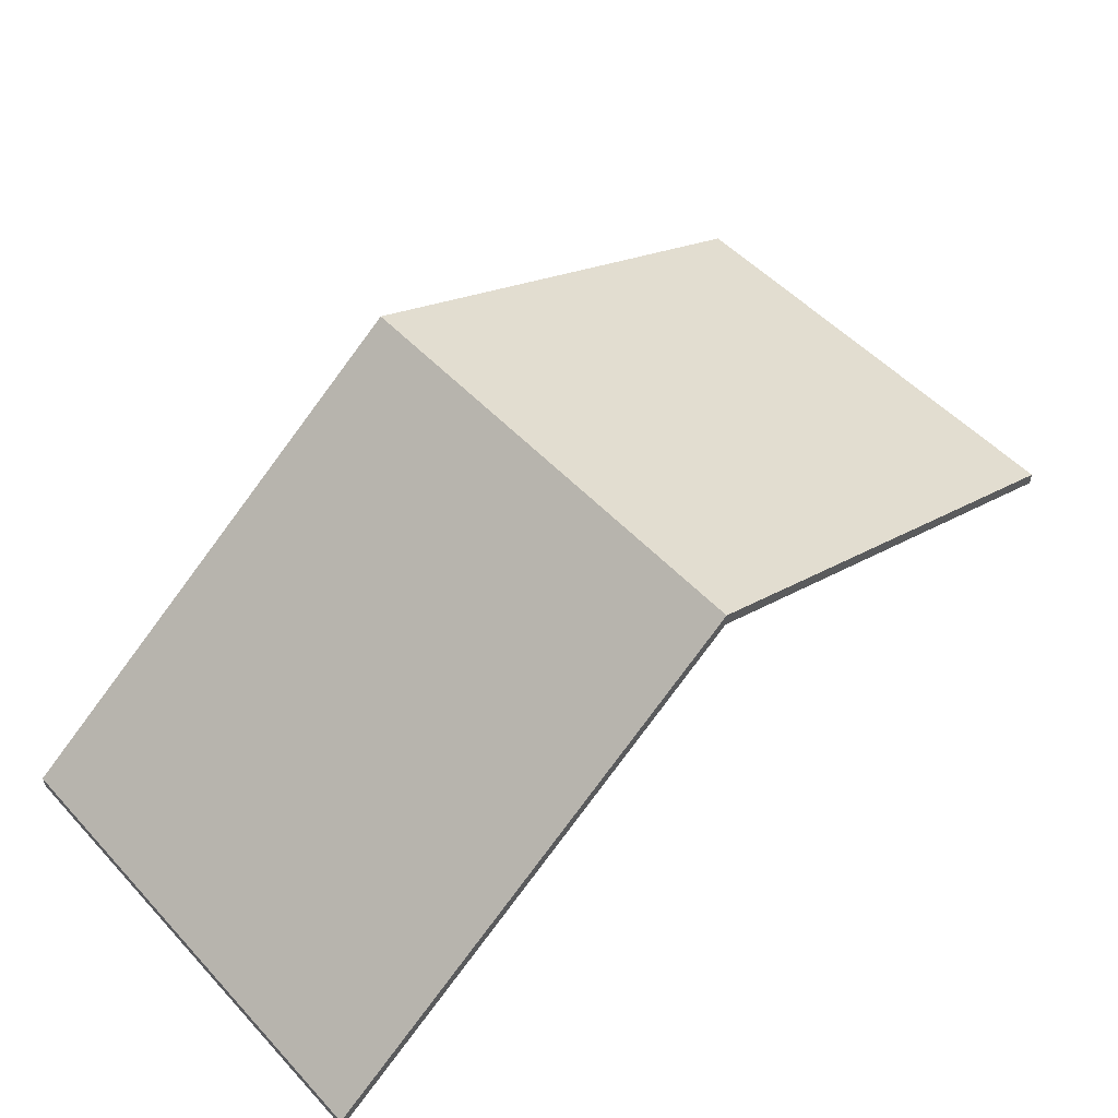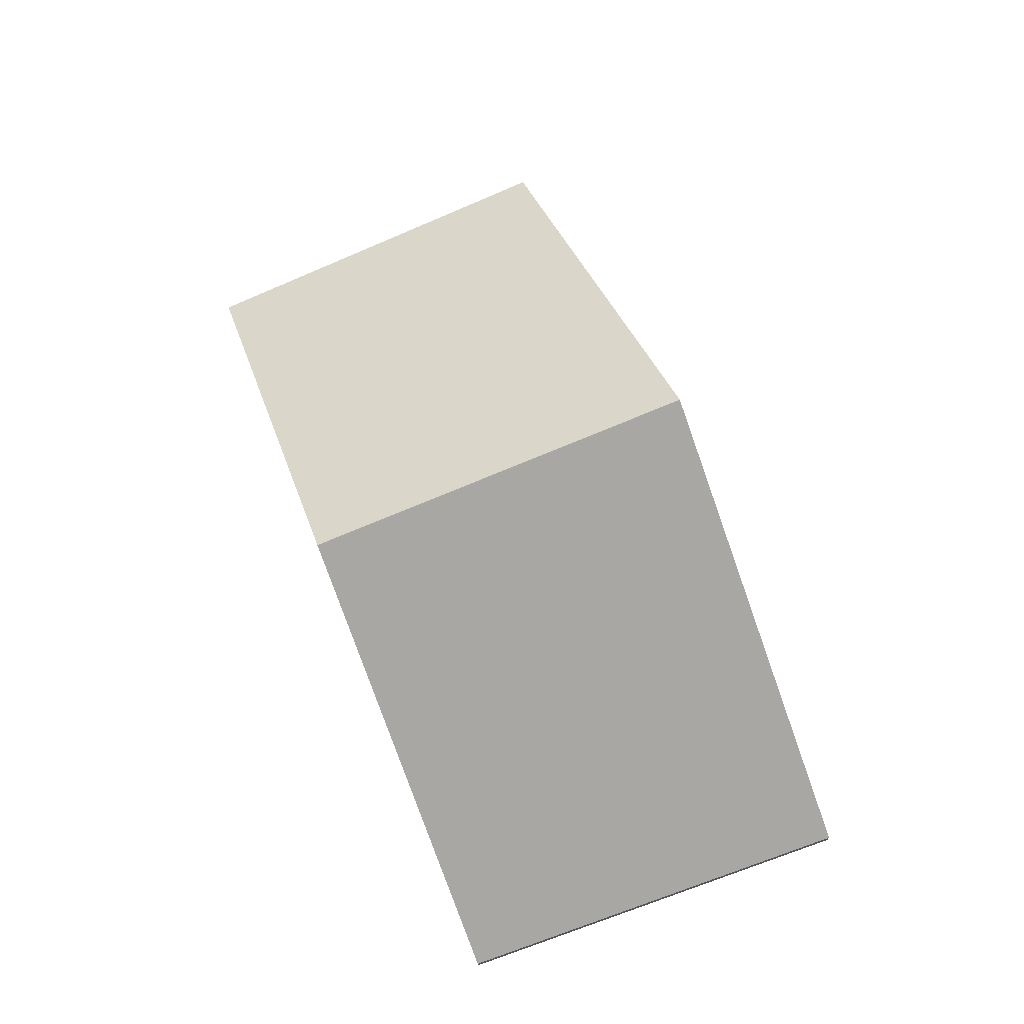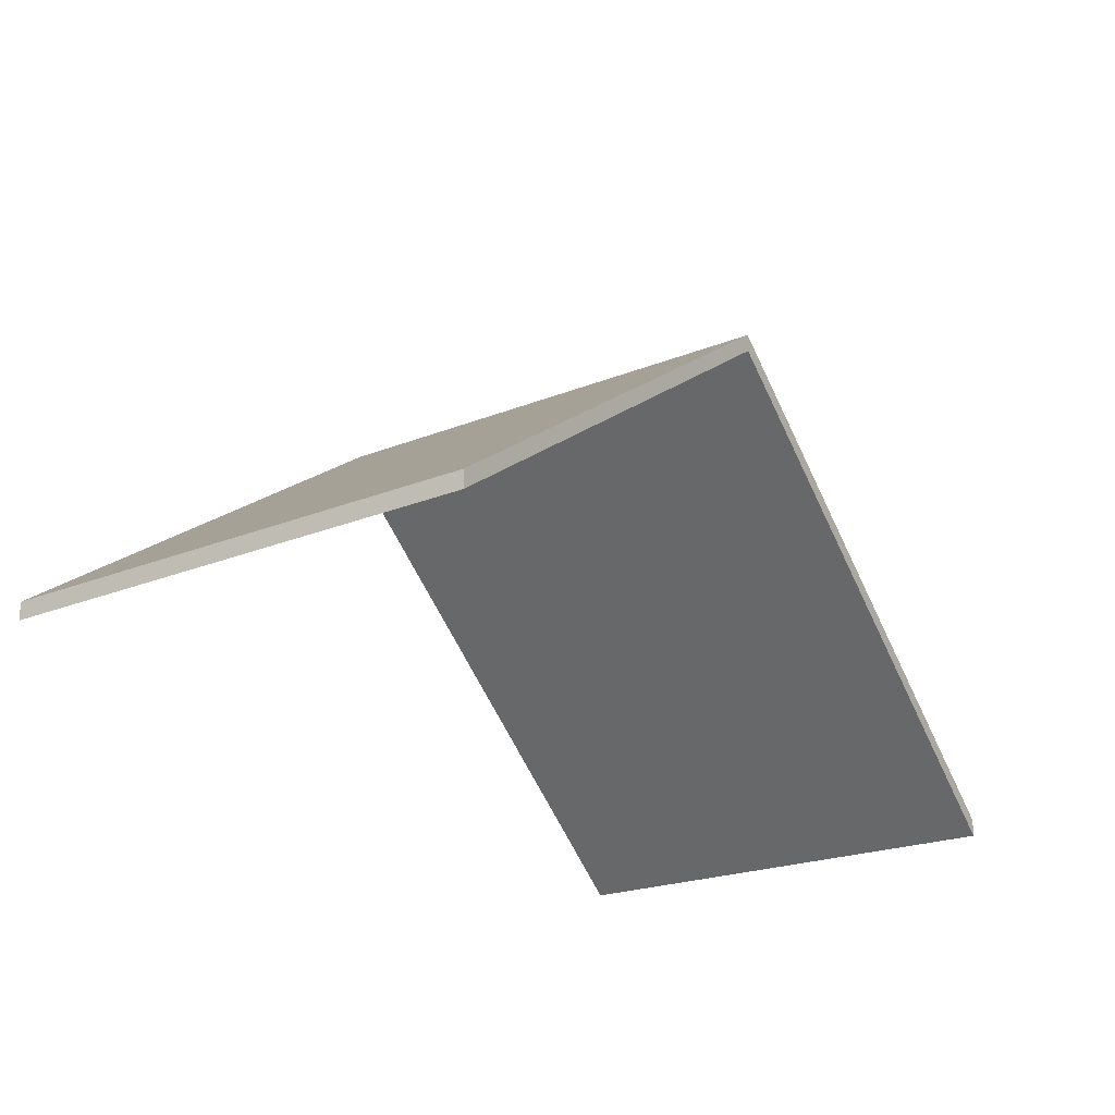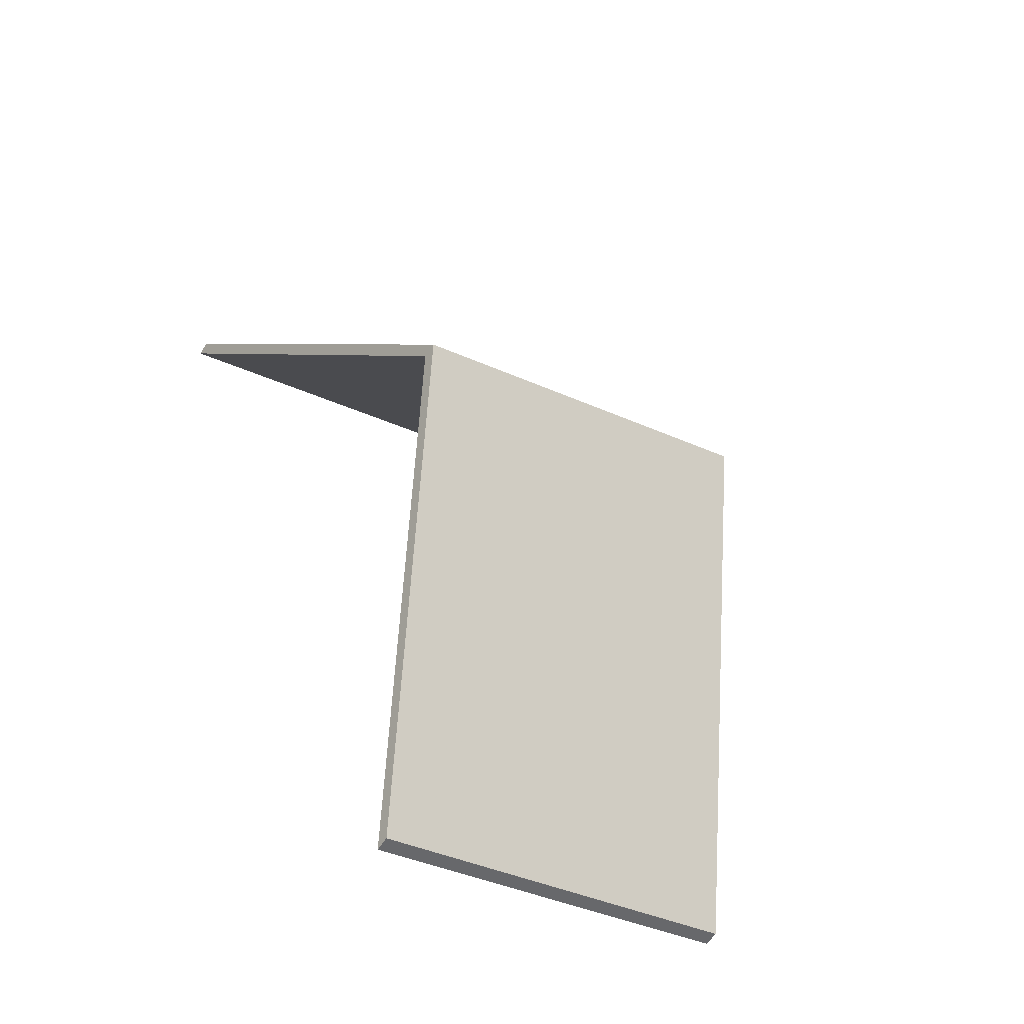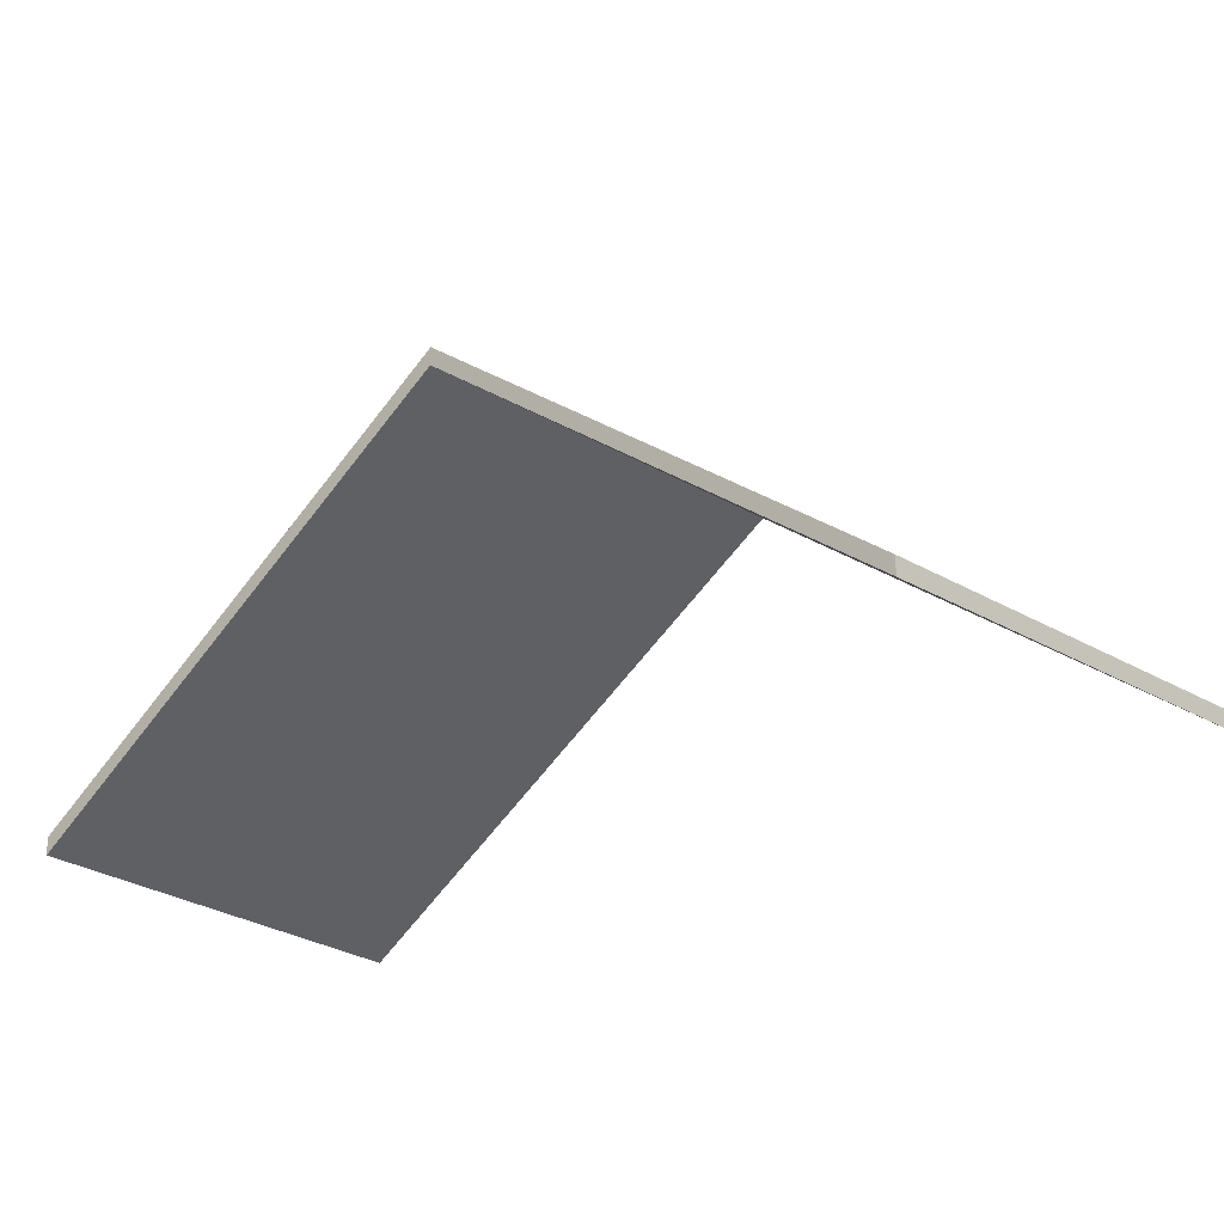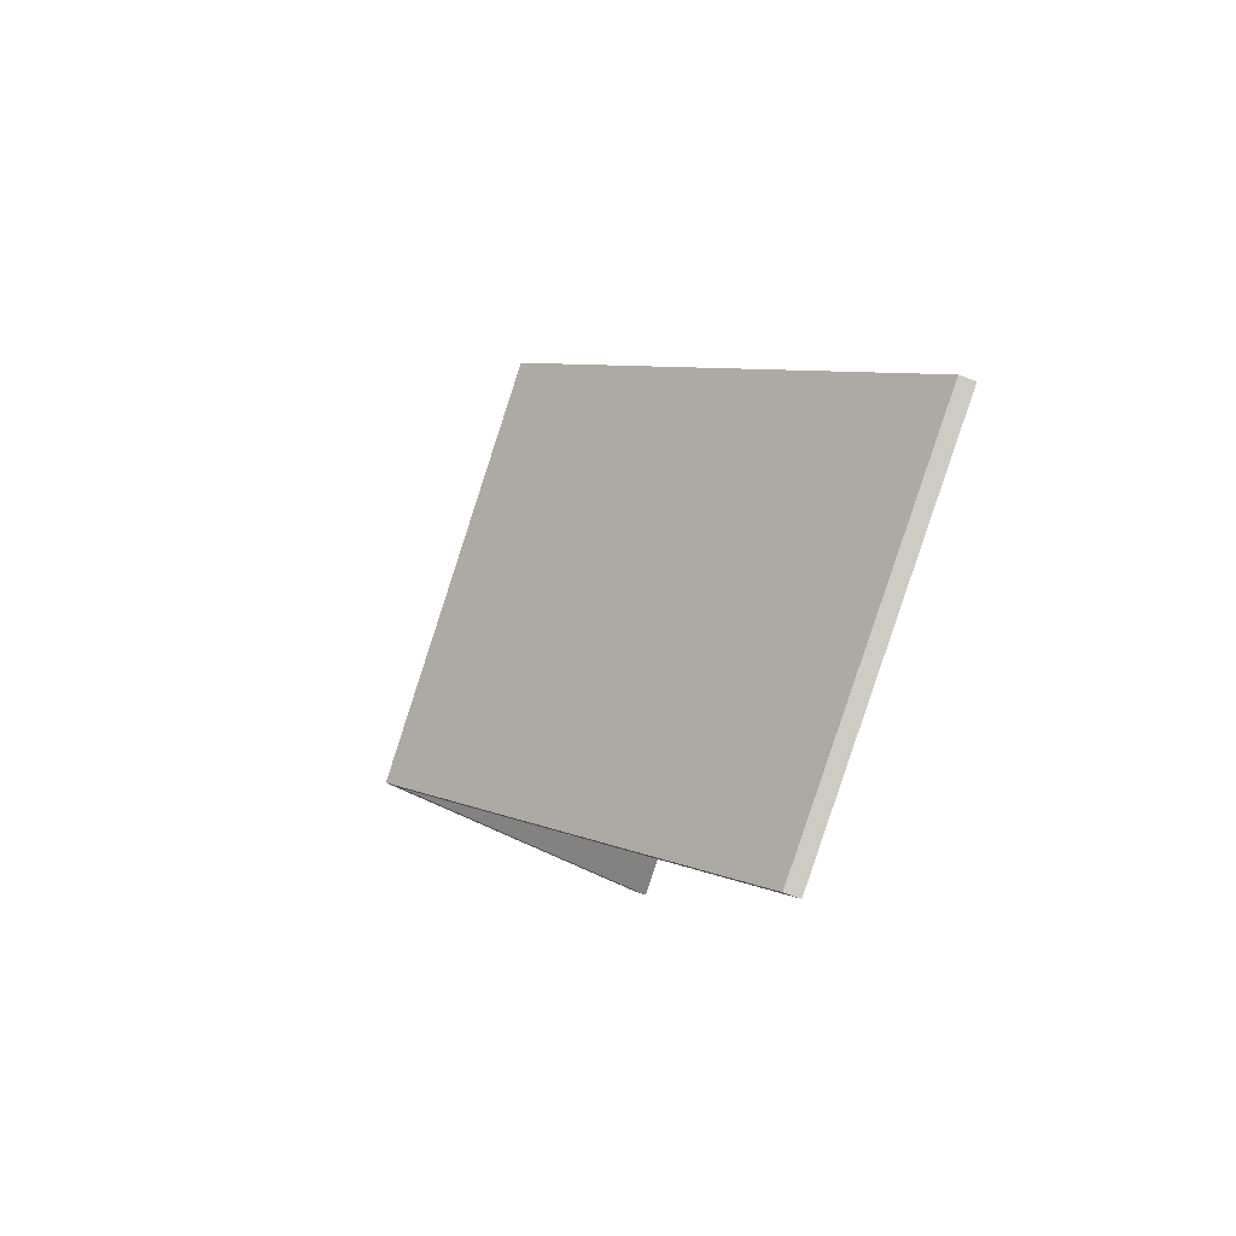
<metadata>
{"format":"obj","ext":"obj","renderer":"f3d","projection":"perspective","resolution":1024,"background":"white","views":[{"elev":61.1,"azim":-112.2,"up":"+Y"},{"elev":-17.8,"azim":-178.3,"up":"+Z"},{"elev":-23.8,"azim":-126.5,"up":"+Y"},{"elev":-63.2,"azim":146.3,"up":"+Z"},{"elev":-22.8,"azim":152.9,"up":"+Y"},{"elev":-75.8,"azim":-110.4,"up":"+Z"}]}
</metadata>
<code>
v 3.532 -0.0544 2.102
v 3.554 -0.09822 2.16
v 3.554 -0.1005 2.16
v 3.532 -0.05667 2.102
v 3.476 -0.05251 2.124
v 3.532 -0.0544 2.102
v 3.532 -0.05667 2.102
v 3.476 -0.05479 2.124
v 3.554 -0.09822 2.16
v 3.501 -0.09822 2.184
v 3.501 -0.1005 2.184
v 3.554 -0.1005 2.16
v 3.501 -0.09822 2.184
v 3.476 -0.05251 2.124
v 3.476 -0.05479 2.124
v 3.501 -0.1005 2.184
v 3.532 -0.0544 2.102
v 3.476 -0.05251 2.124
v 3.501 -0.09822 2.184
v 3.554 -0.09822 2.16
v 3.501 -0.1005 2.184
v 3.476 -0.05479 2.124
v 3.532 -0.05667 2.102
v 3.554 -0.1005 2.16
v 3.476 -0.05251 2.124
v 3.451 -0.09822 2.064
v 3.451 -0.1005 2.064
v 3.476 -0.05479 2.124
v 3.451 -0.09822 2.064
v 3.509 -0.09822 2.043
v 3.509 -0.1005 2.043
v 3.451 -0.1005 2.064
v 3.509 -0.09822 2.043
v 3.532 -0.0544 2.102
v 3.532 -0.05667 2.102
v 3.509 -0.1005 2.043
v 3.532 -0.0544 2.102
v 3.476 -0.05251 2.124
v 3.476 -0.05479 2.124
v 3.532 -0.05667 2.102
v 3.451 -0.09822 2.064
v 3.476 -0.05251 2.124
v 3.532 -0.0544 2.102
v 3.509 -0.09822 2.043
v 3.532 -0.05667 2.102
v 3.476 -0.05479 2.124
v 3.451 -0.1005 2.064
v 3.509 -0.1005 2.043
f 1 2 3
f 1 3 4
f 5 6 7
f 5 7 8
f 9 10 11
f 9 11 12
f 13 14 15
f 13 15 16
f 17 18 19
f 17 19 20
f 21 22 23
f 21 23 24
f 25 26 27
f 25 27 28
f 29 30 31
f 29 31 32
f 33 34 35
f 33 35 36
f 37 38 39
f 37 39 40
f 41 42 43
f 41 43 44
f 45 46 47
f 45 47 48

</code>
